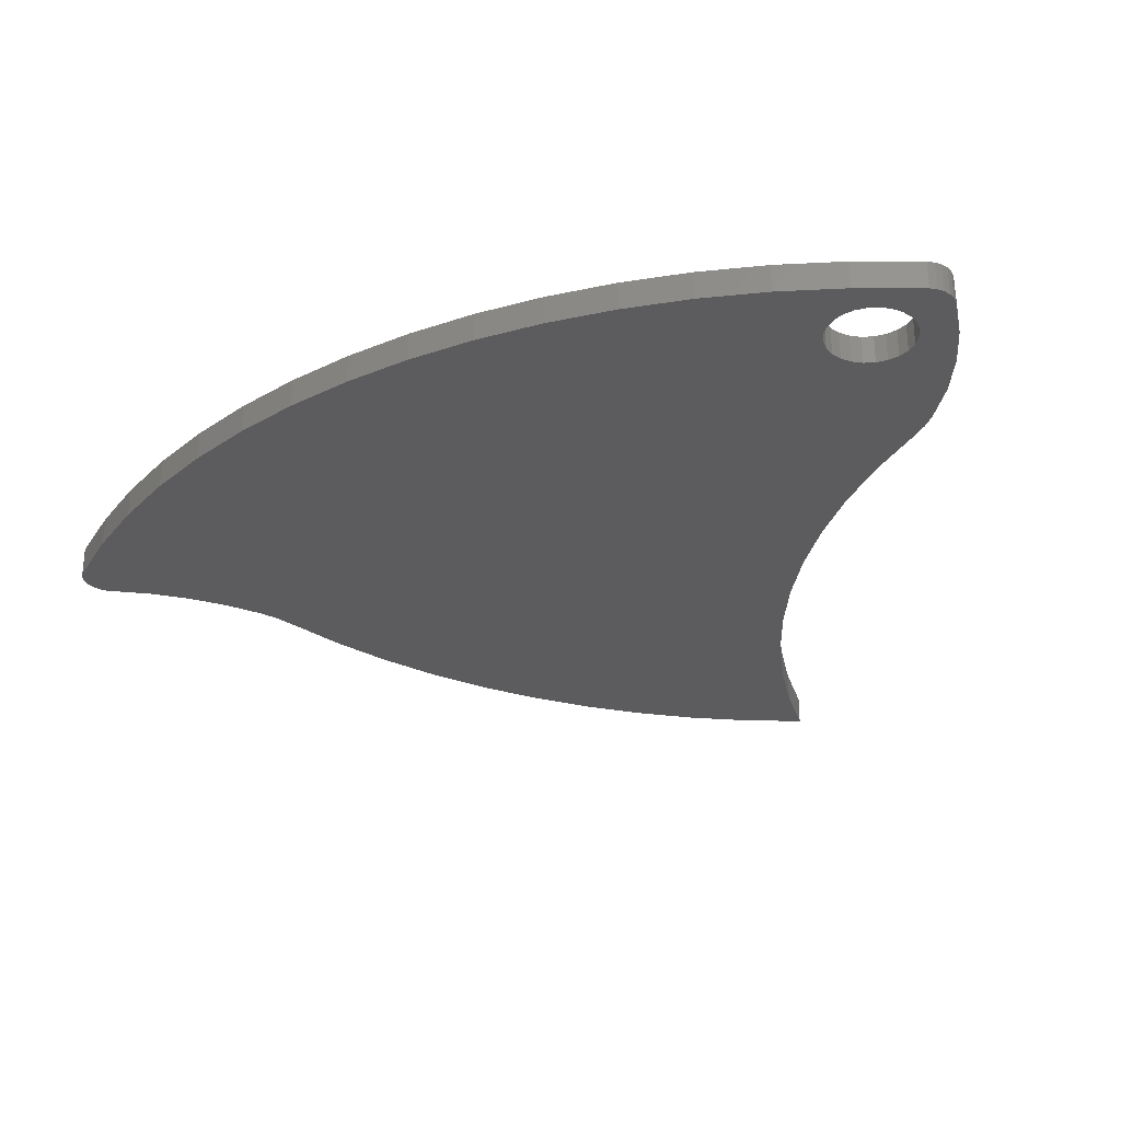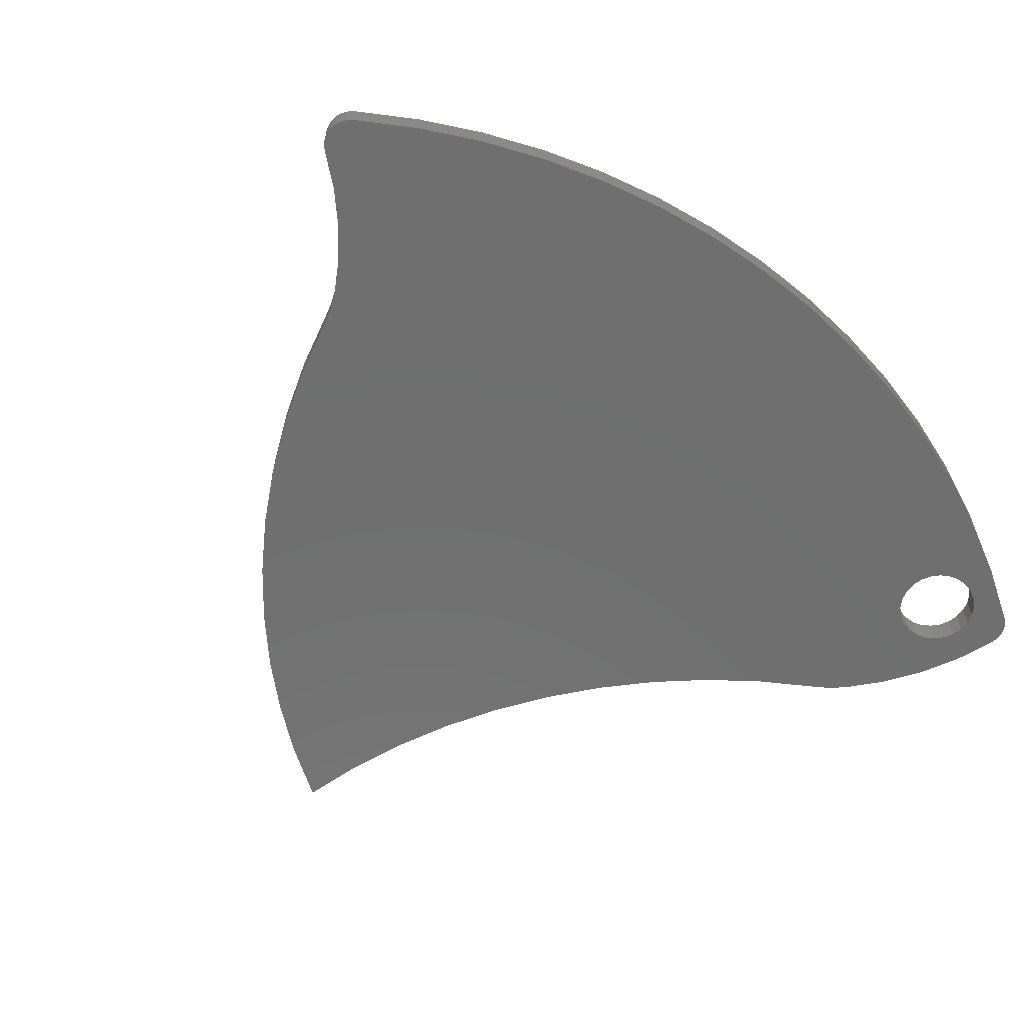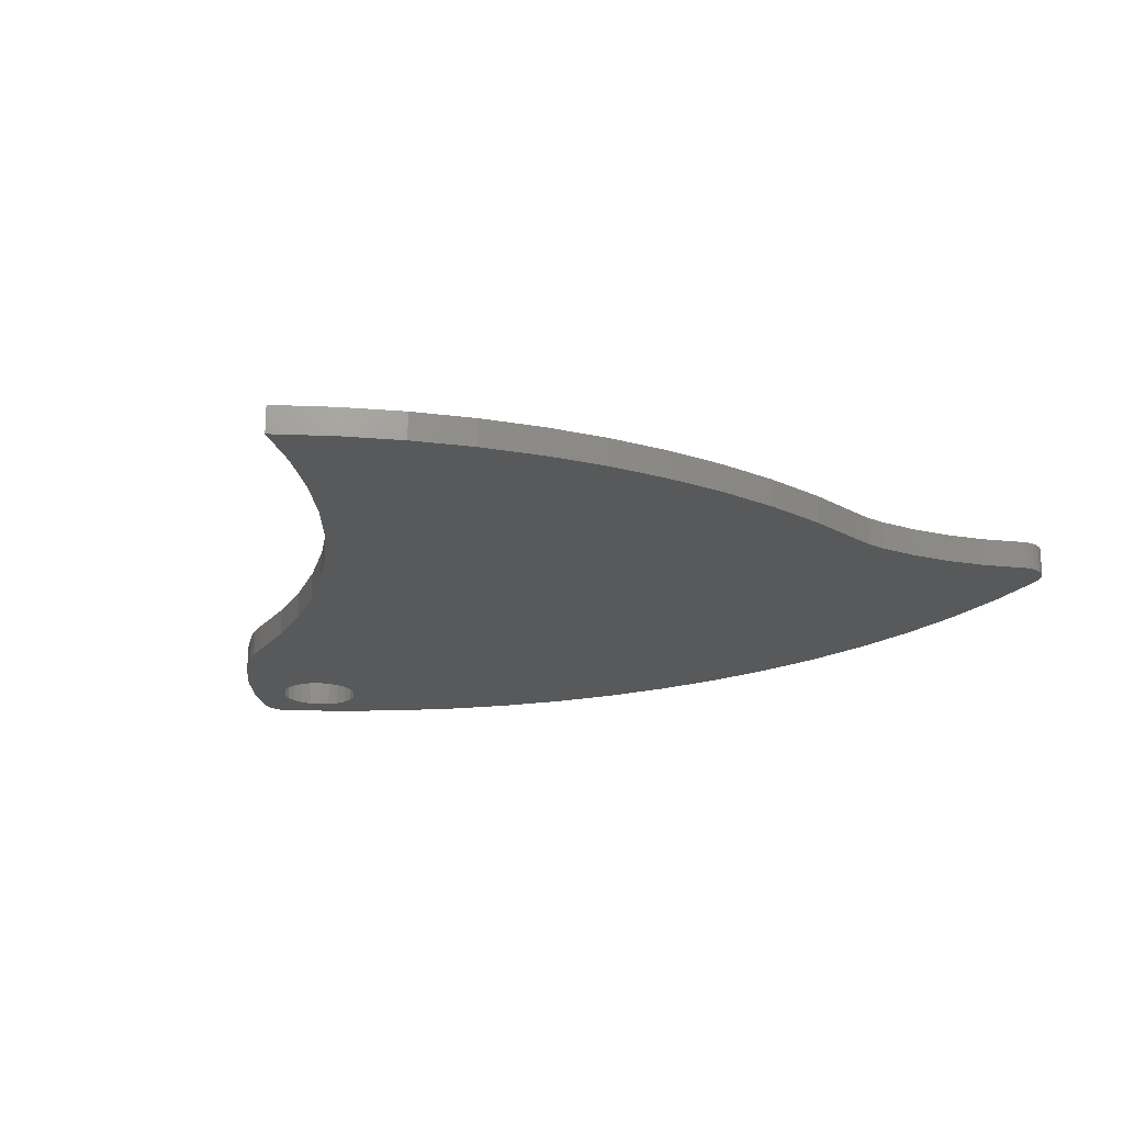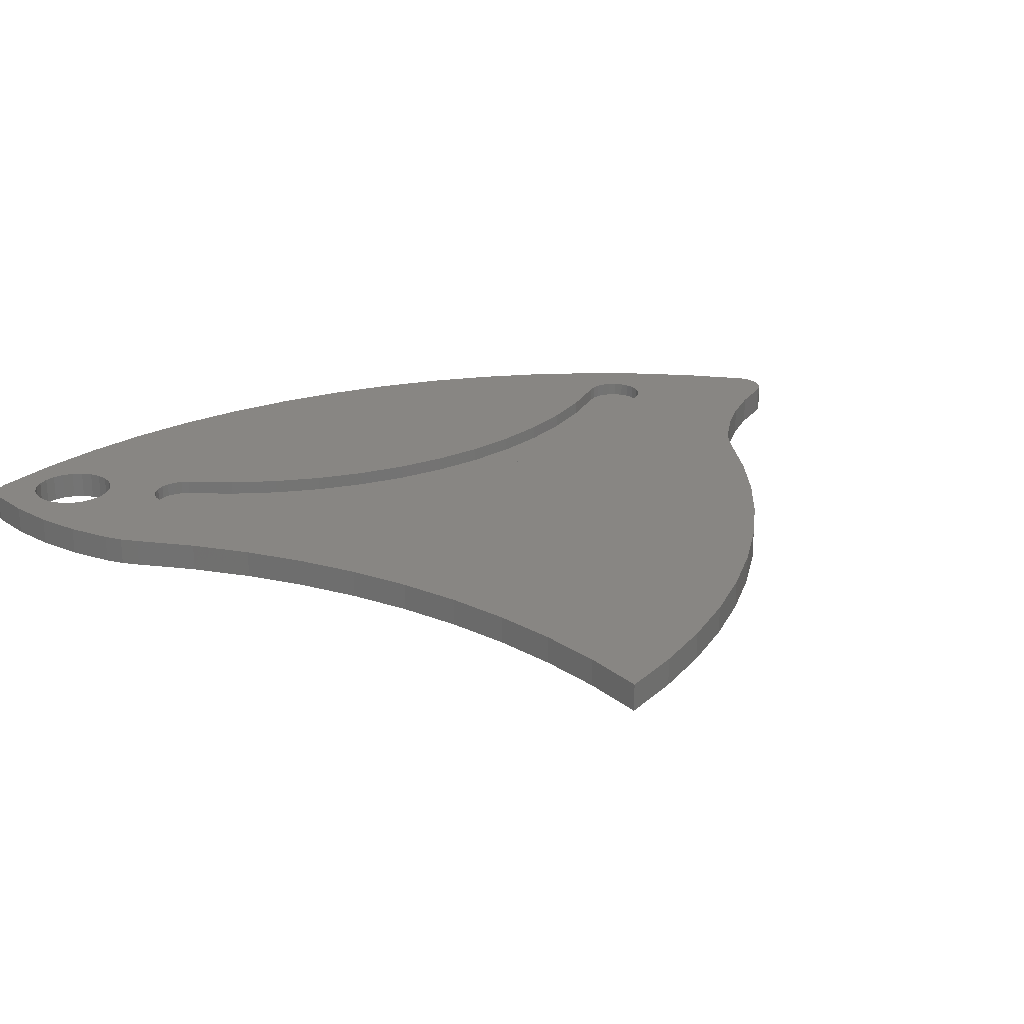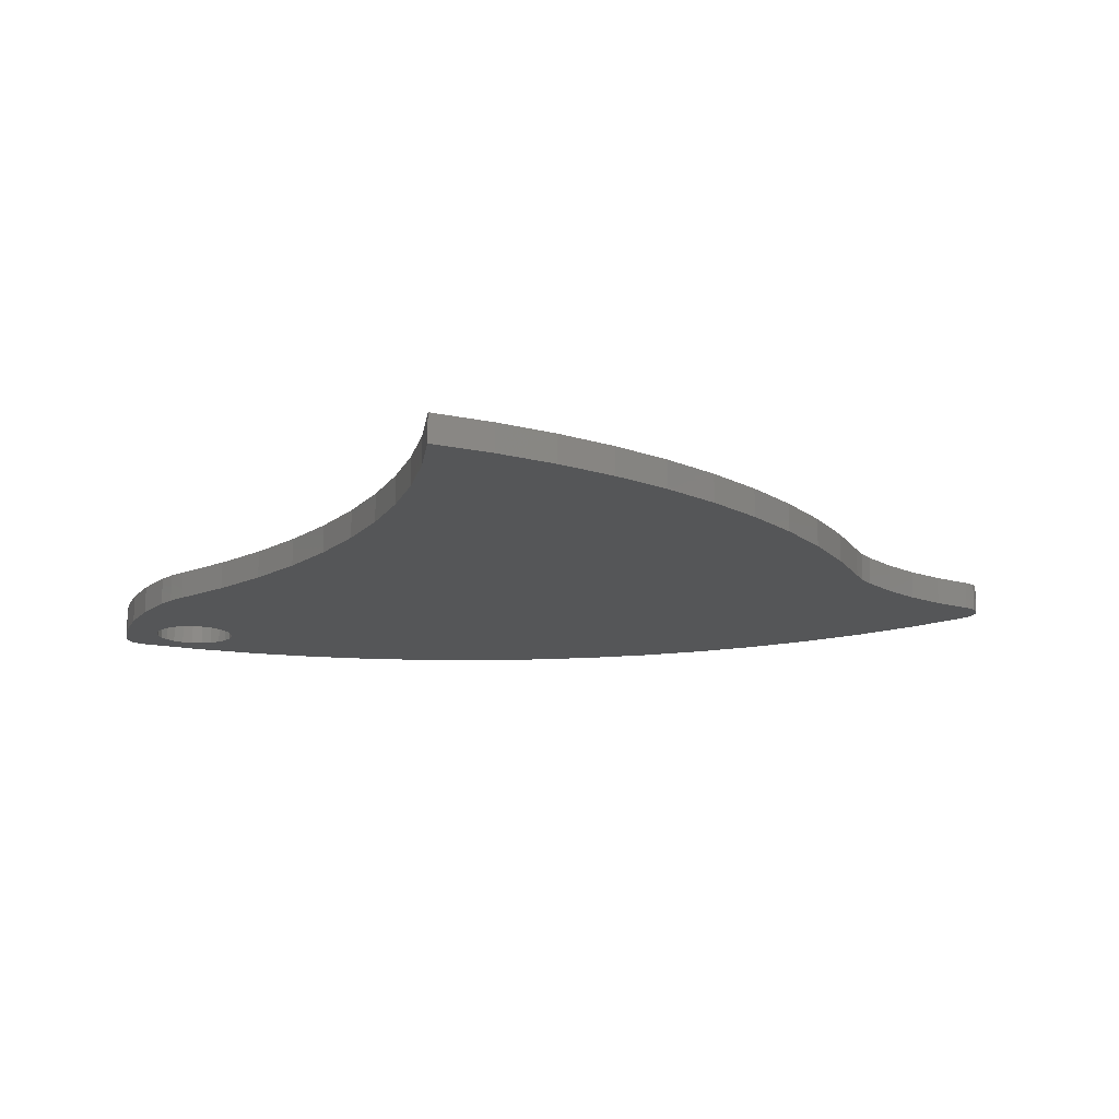
<metadata>
{"format":"stl","ext":"stl","renderer":"f3d","projection":"perspective","resolution":1024,"background":"white","views":[{"elev":-29.6,"azim":108.8,"up":"+Z"},{"elev":-61.5,"azim":38.1,"up":"+Z"},{"elev":-20.4,"azim":-73.5,"up":"+Z"},{"elev":24.0,"azim":-124.4,"up":"+Z"},{"elev":-15.1,"azim":-94.8,"up":"+Z"}]}
</metadata>
<code>
# stl→obj: 266 verts, 532 faces
v 18.52 20.68 2
v 18.35 20.13 2
v 23.32 25.16 2
v 25.17 28.3 2
v 25.16 27.52 2
v 27.48 27.82 2
v 28.66 23.24 2
v 24.95 26.77 2
v 24.56 26.09 2
v 29.47 18.57 2
v 24 25.54 2
v 29.92 13.86 2
v 29.99 9.125 2
v 18.05 19.64 2
v 16.51 -22.73 2
v 17.57 -26 2
v 16.82 -22.24 2
v 20.31 -22.14 2
v 16.99 -21.69 2
v 17.71 32.43 2
v 14.74 31.29 2
v 19.43 29.11 2
v 9.471 -33.53 2
v 9.945 -33.57 2
v 13.9 -23.32 2
v 9.876 28.1 2
v 6.695 24.95 2
v 19.22 27.58 2
v 15.57 23.09 2
v 21.77 24.97 2
v 21.02 25.18 2
v 18.13 22.32 2
v 20.35 25.58 2
v 22.56 24.96 2
v 18.4 21.81 2
v 18.53 21.25 2
v 19.22 28.36 2
v 11.94 29.79 2
v 10.85 29.01 2
v 19.83 29.79 2
v 20.39 30.34 2
v 20.8 33.2 2
v 25.36 33.1 2
v 23.37 30.7 2
v 25.7 32.74 2
v 24.04 30.3 2
v 25.94 32.3 2
v 24.59 29.74 2
v 24.98 29.06 2
v 16.13 23.22 2
v 16.7 23.21 2
v 19.41 26.82 2
v 17.25 23.04 2
v 19.8 26.14 2
v 24.94 33.38 2
v 24.46 33.53 2
v 22.61 30.91 2
v 23.96 33.57 2
v 21.83 30.92 2
v 21.07 30.72 2
v 16.09 -23.12 2
v 15.58 -23.39 2
v 14.54 -29.64 2
v 15.02 -23.51 2
v 11.23 -33.02 2
v 14.45 -23.49 2
v 10.85 -33.31 2
v 10.41 -33.49 2
v 11.15 -7.043 2
v 11.98 -10.5 2
v 26.58 -9.427 2
v 15.95 16.77 2
v 14.17 13.7 2
v 29.69 4.4 2
v 8.035 -32.39 2
v 8.28 -32.8 2
v 12.74 10.45 2
v 11.66 7.058 2
v 29.02 -0.2858 2
v 10.96 3.574 2
v 27.98 -4.904 2
v 10.64 0.03507 2
v 10.71 -3.518 2
v 13.18 -13.84 2
v 14.73 -17.04 2
v 24.83 -13.82 2
v 16.62 -20.05 2
v 22.73 -18.07 2
v 16.88 -20.56 2
v 17.01 -21.12 2
v 8.615 -33.14 2
v 9.019 -33.39 2
v 12.43 19.44 2
v 14.64 22.43 2
v 15.06 22.82 2
v 17.74 22.74 2
v -25.52 10.78 2
v -29.99 10.57 2
v -28.41 6.383 2
v 6.727 -29.86 2
v 13.41 -23.01 2
v 5.145 -27.5 2
v 13.02 -22.59 2
v 3.31 -25.32 2
v 11.03 -19.45 2
v 1.244 -23.37 2
v -21.08 11.36 2
v 10.53 16.24 2
v 3.269 22.07 2
v 8.96 12.87 2
v 9.366 -16.12 2
v 8.041 -12.64 2
v 0.1692 -22.57 2
v 7.069 -9.051 2
v -1.002 -21.93 2
v 6.462 -5.38 2
v 6.224 -1.667 2
v -21.69 -5.213 2
v -16.7 12.3 2
v 6.862 5.737 2
v 6.357 2.051 2
v -26.49 2.34 2
v -24.24 -1.534 2
v -18.85 -8.672 2
v -15.74 -11.89 2
v -12.37 -14.84 2
v -0.3799 19.47 2
v -4.228 17.19 2
v 7.732 9.354 2
v -8.249 15.22 2
v -12.42 13.59 2
v -8.779 -17.51 2
v -4.981 -19.88 2
v 21.83 30.92 -2.072e-08
v 21.07 30.72 -2.072e-08
v 20.8 33.2 -2.072e-08
v 25.17 28.3 -2.072e-08
v 24.98 29.06 -2.072e-08
v 27.48 27.82 -2.072e-08
v 17.71 32.43 -2.072e-08
v 25.94 32.3 -2.072e-08
v 24.59 29.74 -2.072e-08
v 25.7 32.74 -2.072e-08
v 24.04 30.3 -2.072e-08
v 25.36 33.1 -2.072e-08
v 23.37 30.7 -2.072e-08
v 24.94 33.38 -2.072e-08
v 22.61 30.91 -2.072e-08
v 23.96 33.57 -2.072e-08
v 24.46 33.53 -2.072e-08
v 28.66 23.24 -2.072e-08
v 29.47 18.57 -2.072e-08
v 24 25.54 -2.072e-08
v 20.39 30.34 -2.072e-08
v 19.83 29.79 -2.072e-08
v 14.74 31.29 -2.072e-08
v 19.43 29.11 -2.072e-08
v 11.94 29.79 -2.072e-08
v 19.22 28.36 -2.072e-08
v 10.85 29.01 -2.072e-08
v 19.22 27.58 -2.072e-08
v 9.876 28.1 -2.072e-08
v 6.695 24.95 -2.072e-08
v 23.32 25.16 -2.072e-08
v 24.56 26.09 -2.072e-08
v 24.95 26.77 -2.072e-08
v 25.16 27.52 -2.072e-08
v 5.145 -27.5 -2.072e-08
v 3.31 -25.32 -2.072e-08
v 21.77 24.97 -2.072e-08
v 1.244 -23.37 -2.072e-08
v 21.02 25.18 -2.072e-08
v 0.1692 -22.57 -2.072e-08
v -1.002 -21.93 -2.072e-08
v 3.269 22.07 -2.072e-08
v 19.41 26.82 -2.072e-08
v -0.3799 19.47 -2.072e-08
v -4.981 -19.88 -2.072e-08
v -8.779 -17.51 -2.072e-08
v 20.35 25.58 -2.072e-08
v 29.02 -0.2858 -2.072e-08
v 27.98 -4.904 -2.072e-08
v 22.56 24.96 -2.072e-08
v 26.58 -9.427 -2.072e-08
v 24.83 -13.82 -2.072e-08
v 22.73 -18.07 -2.072e-08
v 20.31 -22.14 -2.072e-08
v 17.57 -26 -2.072e-08
v 14.54 -29.64 -2.072e-08
v 29.92 13.86 -2.072e-08
v 29.99 9.125 -2.072e-08
v 29.69 4.4 -2.072e-08
v -16.7 12.3 -2.072e-08
v -12.42 13.59 -2.072e-08
v -21.69 -5.213 -2.072e-08
v -8.249 15.22 -2.072e-08
v -18.85 -8.672 -2.072e-08
v 19.8 26.14 -2.072e-08
v -15.74 -11.89 -2.072e-08
v -12.37 -14.84 -2.072e-08
v -24.24 -1.534 -2.072e-08
v -25.52 10.78 -2.072e-08
v -21.08 11.36 -2.072e-08
v -4.228 17.19 -2.072e-08
v 10.41 -33.49 -2.072e-08
v 9.945 -33.57 -2.072e-08
v 8.035 -32.39 -2.072e-08
v -26.49 2.34 -2.072e-08
v -28.41 6.383 -2.072e-08
v -29.99 10.57 -2.072e-08
v 10.85 -33.31 -2.072e-08
v 6.727 -29.86 -2.072e-08
v 11.23 -33.02 -2.072e-08
v 9.471 -33.53 -2.072e-08
v 9.019 -33.39 -2.072e-08
v 8.28 -32.8 -2.072e-08
v 8.615 -33.14 -2.072e-08
v 14.64 22.43 1
v 12.43 19.44 1
v 10.53 16.24 1
v 8.96 12.87 1
v 7.732 9.354 1
v 6.862 5.737 1
v 6.357 2.051 1
v 6.224 -1.667 1
v 6.462 -5.38 1
v 7.069 -9.051 1
v 8.041 -12.64 1
v 9.366 -16.12 1
v 11.03 -19.45 1
v 13.02 -22.59 1
v 18.05 19.64 1
v 18.35 20.13 1
v 18.52 20.68 1
v 18.53 21.25 1
v 18.4 21.81 1
v 18.13 22.32 1
v 17.74 22.74 1
v 17.25 23.04 1
v 16.7 23.21 1
v 16.13 23.22 1
v 15.57 23.09 1
v 15.06 22.82 1
v 16.62 -20.05 1
v 14.73 -17.04 1
v 13.18 -13.84 1
v 11.98 -10.5 1
v 11.15 -7.043 1
v 10.71 -3.518 1
v 10.64 0.03507 1
v 10.96 3.574 1
v 11.66 7.058 1
v 12.74 10.45 1
v 14.17 13.7 1
v 15.95 16.77 1
v 13.41 -23.01 1
v 13.9 -23.32 1
v 14.45 -23.49 1
v 15.02 -23.51 1
v 15.58 -23.39 1
v 16.09 -23.12 1
v 16.51 -22.73 1
v 16.82 -22.24 1
v 16.99 -21.69 1
v 17.01 -21.12 1
v 16.88 -20.56 1
f 1 2 3
f 4 5 6
f 6 5 7
f 5 8 7
f 7 8 9
f 7 9 10
f 10 9 11
f 10 11 12
f 12 11 3
f 12 3 13
f 13 3 2
f 13 2 14
f 15 16 17
f 17 16 18
f 17 18 19
f 20 21 22
f 23 24 25
f 26 27 28
f 28 27 29
f 30 31 32
f 32 31 33
f 30 32 34
f 34 32 35
f 34 35 3
f 3 35 36
f 3 36 1
f 22 21 37
f 37 21 38
f 37 38 28
f 28 38 39
f 28 39 26
f 22 40 20
f 20 40 41
f 20 41 42
f 43 44 45
f 45 44 46
f 45 46 47
f 47 46 48
f 47 48 6
f 6 48 49
f 6 49 4
f 29 50 28
f 28 50 51
f 28 51 52
f 52 51 53
f 52 53 54
f 43 55 44
f 44 55 56
f 44 56 57
f 57 56 58
f 57 58 59
f 59 58 42
f 59 42 60
f 60 42 41
f 15 61 16
f 16 61 62
f 16 62 63
f 63 62 64
f 63 64 65
f 65 64 66
f 65 66 67
f 67 66 25
f 67 25 68
f 68 25 24
f 69 70 71
f 14 72 13
f 13 72 73
f 13 73 74
f 25 75 76
f 73 77 74
f 74 77 78
f 74 78 79
f 79 78 80
f 79 80 81
f 81 80 82
f 81 82 71
f 71 82 83
f 71 83 69
f 70 84 71
f 71 84 85
f 71 85 86
f 86 85 87
f 86 87 88
f 88 87 89
f 88 89 18
f 18 89 90
f 18 90 19
f 76 91 25
f 25 91 92
f 25 92 23
f 93 94 27
f 27 94 95
f 27 95 29
f 54 53 33
f 33 53 96
f 33 96 32
f 97 98 99
f 75 25 100
f 100 25 101
f 100 101 102
f 102 101 103
f 102 103 104
f 104 103 105
f 104 105 106
f 97 99 107
f 93 27 108
f 108 27 109
f 108 109 110
f 105 111 106
f 106 111 112
f 106 112 113
f 113 112 114
f 113 114 115
f 115 114 116
f 116 117 118
f 119 107 120
f 120 107 99
f 120 99 121
f 121 99 122
f 121 122 117
f 117 122 123
f 117 123 118
f 118 124 116
f 116 124 125
f 116 125 126
f 109 127 110
f 110 127 128
f 110 128 129
f 129 128 130
f 129 130 120
f 120 130 131
f 120 131 119
f 126 132 116
f 116 132 133
f 116 133 115
f 134 135 136
f 137 138 139
f 136 135 140
f 139 138 141
f 141 138 142
f 141 142 143
f 143 142 144
f 143 144 145
f 145 144 146
f 145 146 147
f 134 136 148
f 148 136 149
f 148 149 146
f 146 149 150
f 146 150 147
f 151 152 153
f 135 154 140
f 140 154 155
f 140 155 156
f 156 155 157
f 156 157 158
f 158 157 159
f 158 159 160
f 160 159 161
f 160 161 162
f 162 161 163
f 153 152 164
f 153 165 151
f 151 165 166
f 151 166 139
f 139 166 167
f 139 167 137
f 168 169 170
f 170 169 171
f 170 171 172
f 172 171 173
f 172 173 174
f 163 161 175
f 175 161 176
f 175 176 177
f 174 178 172
f 172 178 179
f 172 179 180
f 181 182 183
f 183 182 184
f 183 184 170
f 170 184 185
f 170 185 186
f 186 187 170
f 170 187 188
f 170 188 189
f 152 190 164
f 164 190 191
f 164 191 183
f 183 191 192
f 183 192 181
f 193 194 195
f 195 194 196
f 197 198 199
f 199 198 180
f 199 180 200
f 200 180 179
f 201 202 195
f 195 202 203
f 195 203 193
f 197 195 198
f 198 195 196
f 198 196 176
f 176 196 204
f 176 204 177
f 205 206 207
f 201 208 202
f 202 208 209
f 202 209 210
f 205 207 211
f 168 170 212
f 212 170 189
f 212 189 207
f 207 189 213
f 207 213 211
f 206 214 207
f 207 214 215
f 207 215 216
f 216 215 217
f 98 210 209
f 98 209 99
f 99 209 208
f 99 208 122
f 122 208 201
f 122 201 123
f 123 201 195
f 123 195 118
f 118 195 197
f 118 197 124
f 124 197 199
f 124 199 125
f 125 199 200
f 125 200 126
f 126 200 179
f 126 179 132
f 132 179 178
f 132 178 133
f 133 178 174
f 133 174 115
f 106 171 169
f 106 169 104
f 104 169 168
f 104 168 102
f 102 168 212
f 102 212 100
f 100 212 207
f 100 207 75
f 65 213 189
f 65 189 63
f 63 189 188
f 63 188 16
f 16 188 187
f 16 187 18
f 18 187 186
f 18 186 88
f 88 186 185
f 88 185 86
f 86 185 184
f 86 184 71
f 71 184 182
f 71 182 81
f 81 182 181
f 81 181 79
f 79 181 192
f 79 192 74
f 74 192 191
f 74 191 13
f 13 191 190
f 13 190 12
f 12 190 152
f 12 152 10
f 10 152 151
f 10 151 7
f 7 151 139
f 7 139 6
f 6 139 141
f 6 141 47
f 58 149 136
f 58 136 42
f 42 136 140
f 42 140 20
f 20 140 156
f 20 156 21
f 21 156 158
f 21 158 38
f 26 162 163
f 26 163 27
f 27 163 175
f 27 175 109
f 109 175 177
f 109 177 127
f 127 177 204
f 127 204 128
f 128 204 196
f 128 196 130
f 130 196 194
f 130 194 131
f 131 194 193
f 131 193 119
f 119 193 203
f 119 203 107
f 107 203 202
f 107 202 97
f 97 202 210
f 97 210 98
f 41 135 60
f 60 135 134
f 60 134 59
f 59 134 148
f 59 148 57
f 57 148 146
f 57 146 44
f 44 146 144
f 44 144 46
f 46 144 142
f 46 142 48
f 48 142 138
f 48 138 49
f 49 138 137
f 49 137 4
f 4 137 167
f 4 167 5
f 5 167 166
f 5 166 8
f 8 166 165
f 8 165 9
f 9 165 153
f 9 153 11
f 11 153 164
f 11 164 3
f 3 164 183
f 3 183 34
f 34 183 170
f 34 170 30
f 30 170 172
f 30 172 31
f 31 172 180
f 31 180 33
f 33 180 198
f 33 198 54
f 54 198 176
f 54 176 52
f 52 176 161
f 52 161 28
f 28 161 159
f 28 159 37
f 37 159 157
f 37 157 22
f 22 157 155
f 22 155 40
f 40 155 154
f 40 154 41
f 41 154 135
f 213 65 67
f 213 67 211
f 211 67 68
f 211 68 205
f 205 68 24
f 205 24 206
f 206 24 23
f 206 23 214
f 214 23 92
f 214 92 215
f 215 92 91
f 215 91 217
f 217 91 76
f 217 76 216
f 216 76 75
f 216 75 207
f 47 141 143
f 47 143 45
f 45 143 145
f 45 145 43
f 43 145 147
f 43 147 55
f 55 147 150
f 55 150 56
f 56 150 149
f 56 149 58
f 162 26 39
f 162 39 160
f 160 39 38
f 160 38 158
f 115 174 173
f 115 173 113
f 113 173 171
f 113 171 106
f 218 94 93
f 218 93 219
f 219 93 108
f 219 108 220
f 220 108 110
f 220 110 221
f 221 110 129
f 221 129 222
f 222 129 120
f 222 120 223
f 223 120 121
f 223 121 224
f 224 121 117
f 224 117 225
f 225 117 116
f 225 116 226
f 226 116 114
f 226 114 227
f 227 114 112
f 227 112 228
f 228 112 111
f 228 111 229
f 229 111 105
f 229 105 230
f 230 105 103
f 230 103 231
f 232 14 2
f 232 2 233
f 233 2 1
f 233 1 234
f 234 1 36
f 234 36 235
f 235 36 35
f 235 35 236
f 236 35 32
f 236 32 237
f 237 32 96
f 237 96 238
f 238 96 53
f 238 53 239
f 239 53 51
f 239 51 240
f 240 51 50
f 240 50 241
f 241 50 29
f 241 29 242
f 242 29 95
f 242 95 243
f 243 95 94
f 243 94 218
f 244 87 85
f 244 85 245
f 245 85 84
f 245 84 246
f 246 84 70
f 246 70 247
f 247 70 69
f 247 69 248
f 248 69 83
f 248 83 249
f 249 83 82
f 249 82 250
f 250 82 80
f 250 80 251
f 251 80 78
f 251 78 252
f 252 78 77
f 252 77 253
f 253 77 73
f 253 73 254
f 254 73 72
f 254 72 255
f 255 72 14
f 255 14 232
f 231 103 101
f 231 101 256
f 256 101 25
f 256 25 257
f 257 25 66
f 257 66 258
f 258 66 64
f 258 64 259
f 259 64 62
f 259 62 260
f 260 62 61
f 260 61 261
f 261 61 15
f 261 15 262
f 262 15 17
f 262 17 263
f 263 17 19
f 263 19 264
f 264 19 90
f 264 90 265
f 265 90 89
f 265 89 266
f 266 89 87
f 266 87 244
f 256 263 231
f 231 263 264
f 231 264 265
f 260 261 262
f 265 266 231
f 231 266 244
f 231 244 230
f 230 244 245
f 230 245 229
f 229 245 246
f 229 246 228
f 228 246 247
f 228 247 227
f 227 247 248
f 227 248 226
f 226 248 249
f 226 249 225
f 225 249 250
f 225 250 224
f 224 250 251
f 224 251 223
f 256 257 263
f 263 257 258
f 263 258 262
f 262 258 259
f 262 259 260
f 223 251 222
f 222 251 252
f 222 252 221
f 221 252 253
f 221 253 220
f 220 253 254
f 220 254 219
f 219 254 255
f 219 255 218
f 218 255 232
f 218 232 233
f 239 240 241
f 233 234 218
f 218 234 235
f 218 235 236
f 236 237 218
f 218 237 238
f 218 238 243
f 239 241 238
f 238 241 242
f 238 242 243

</code>
